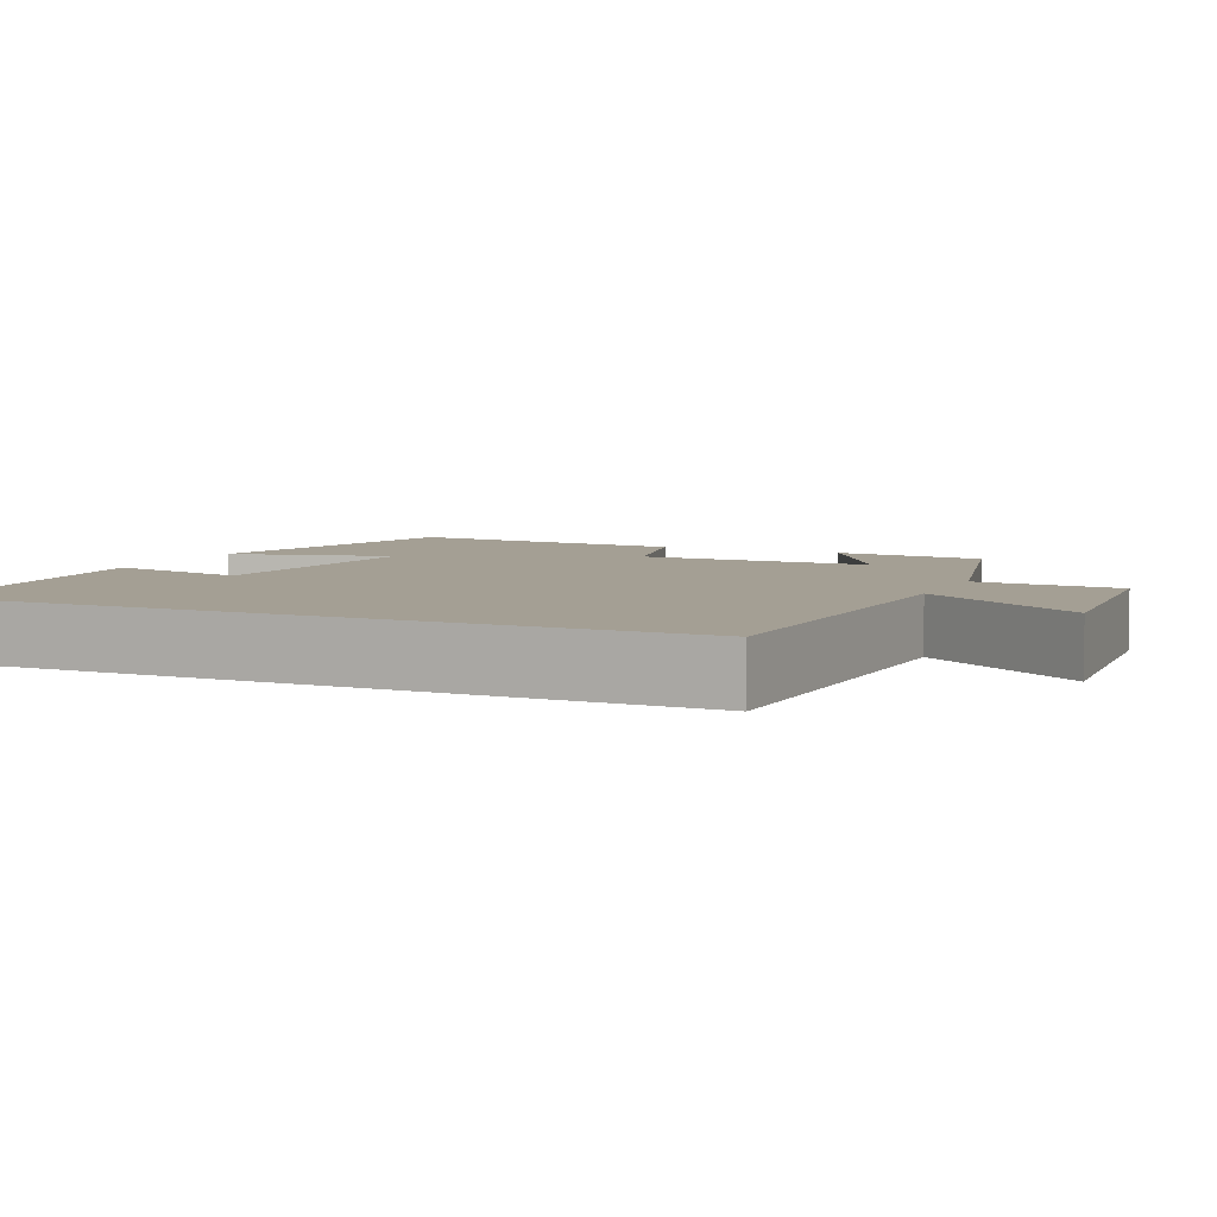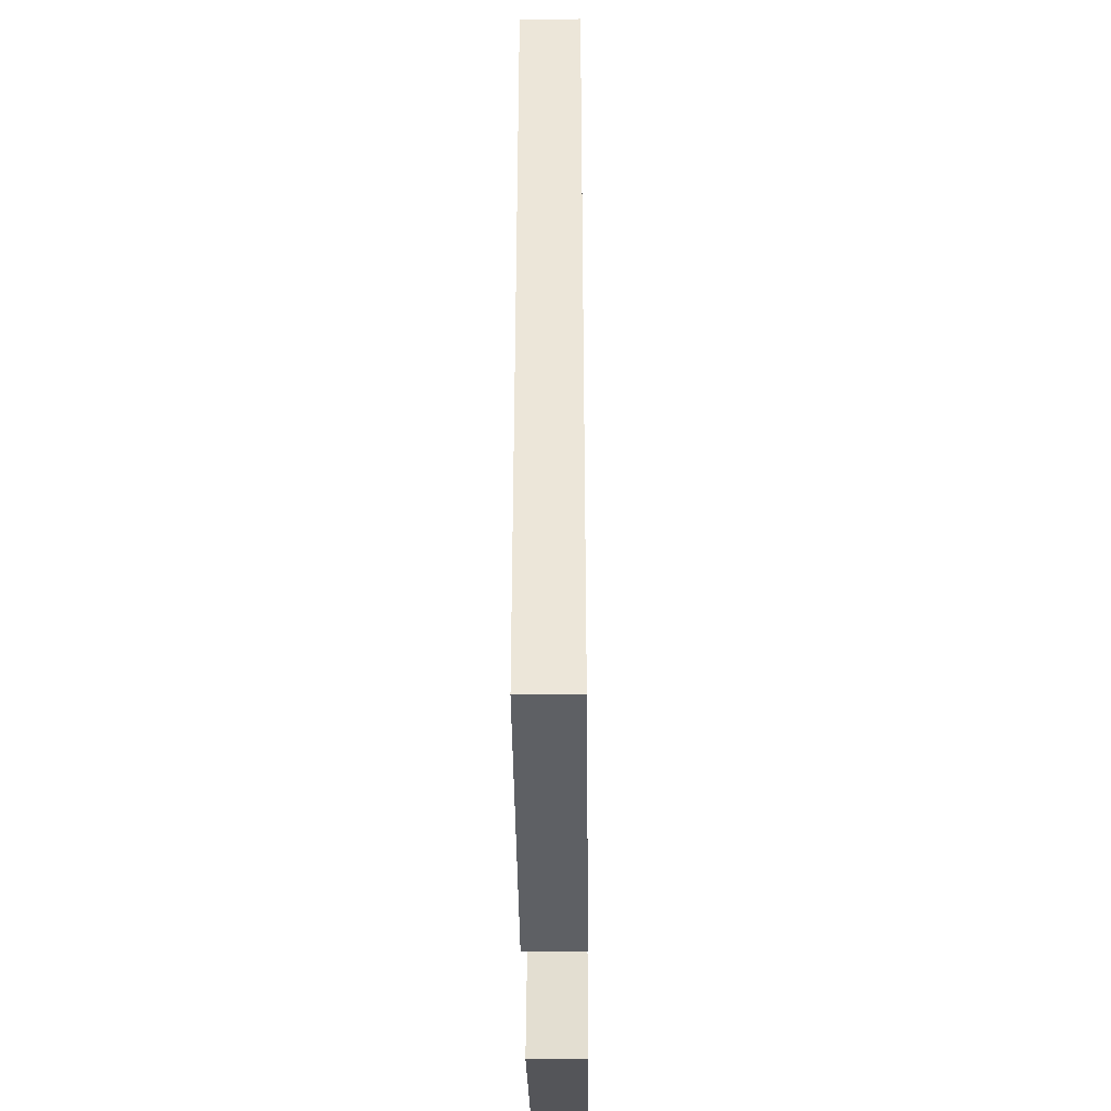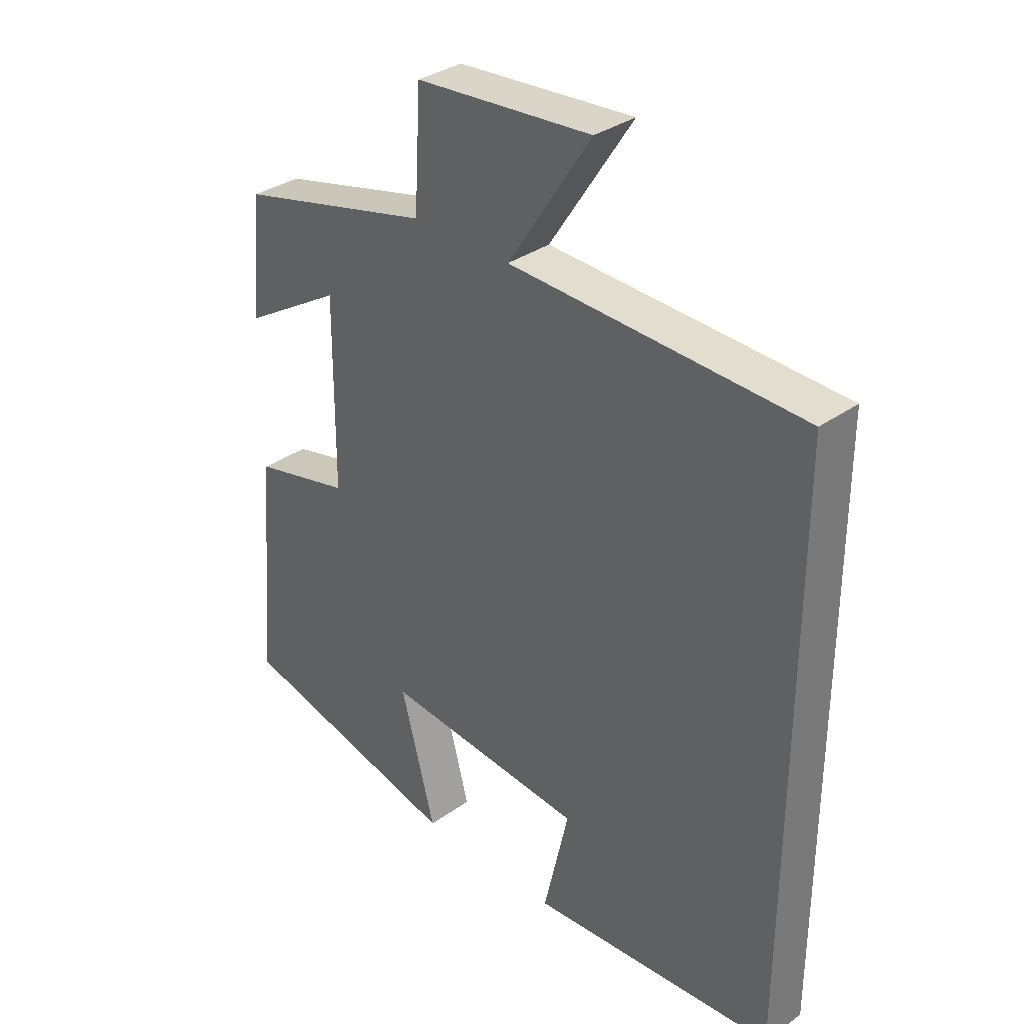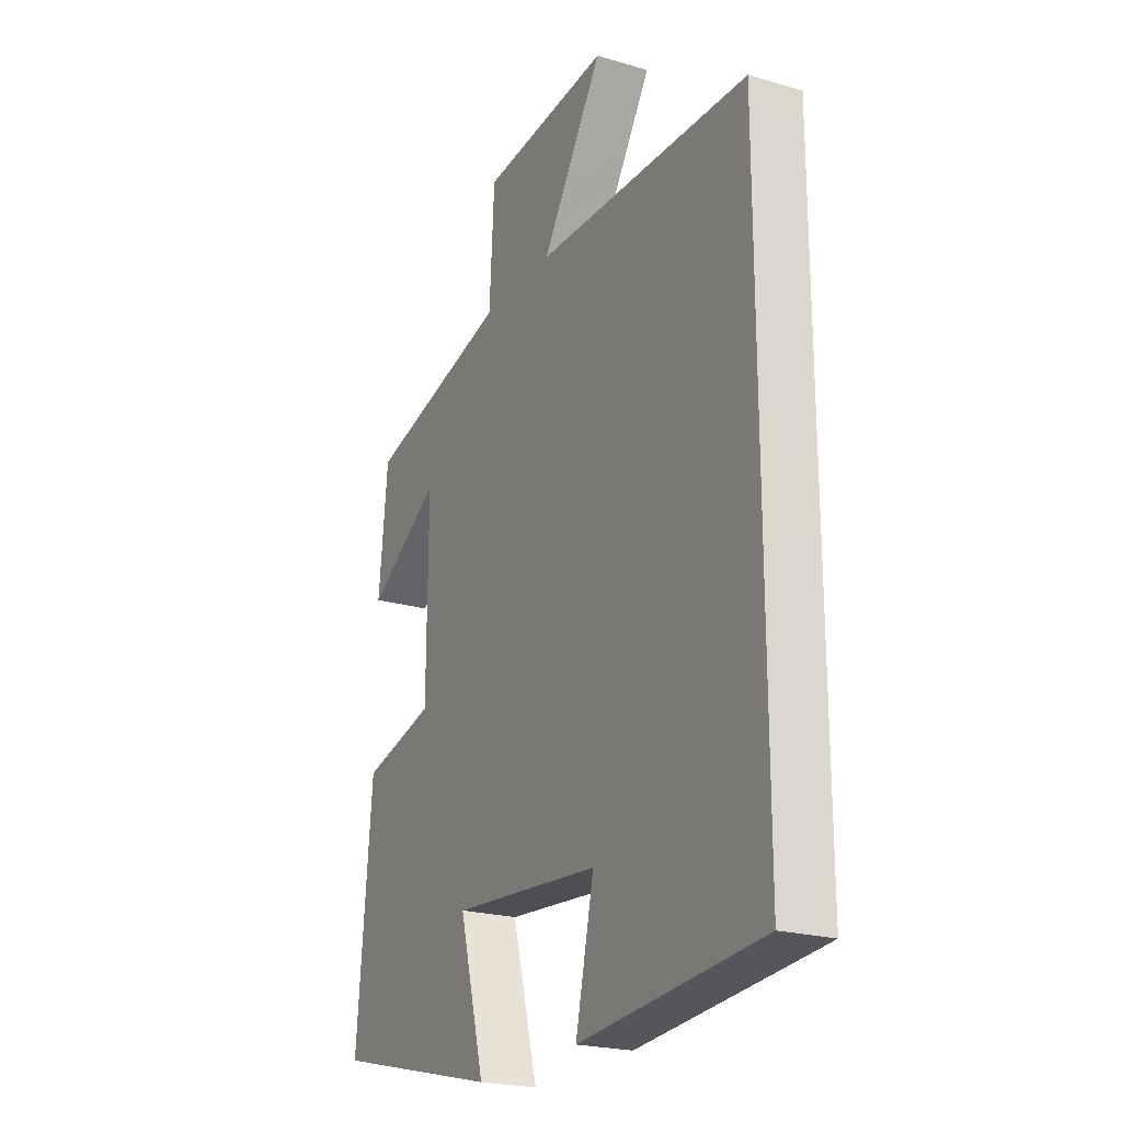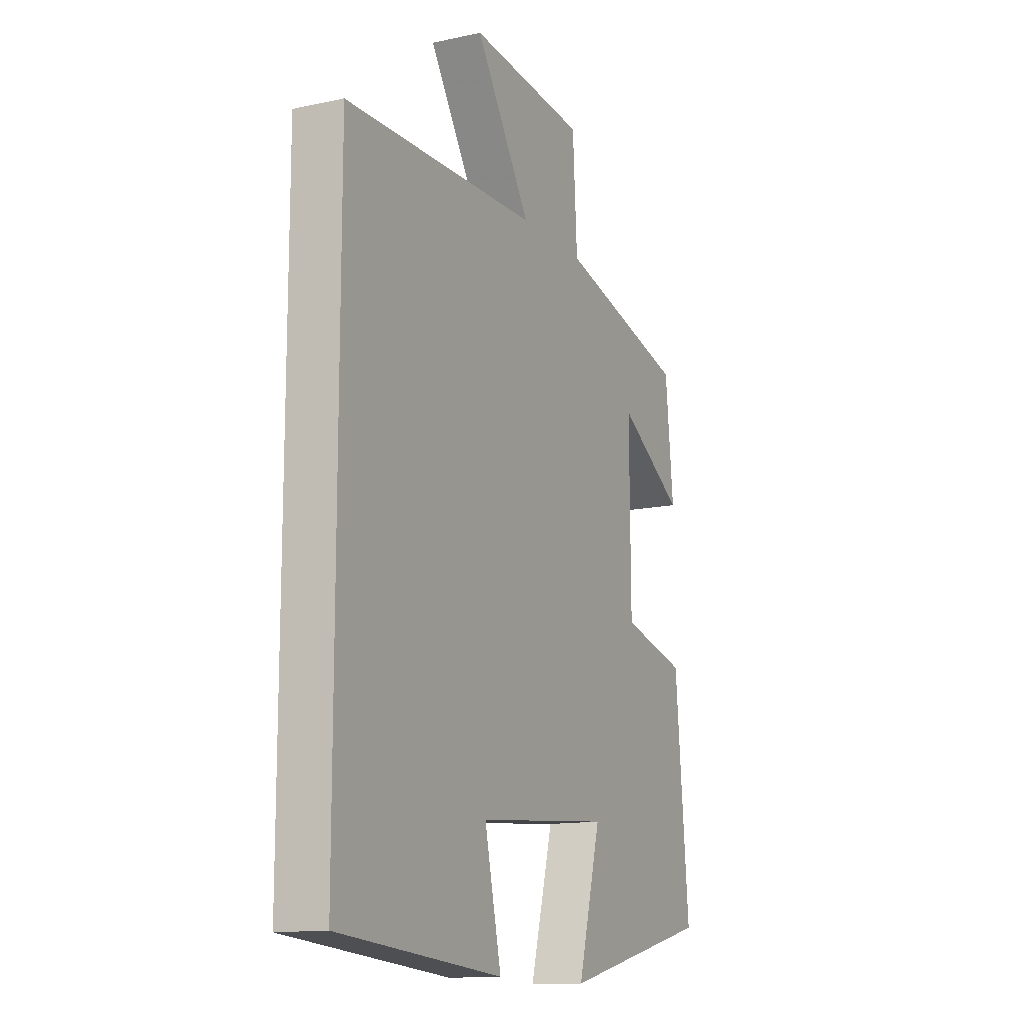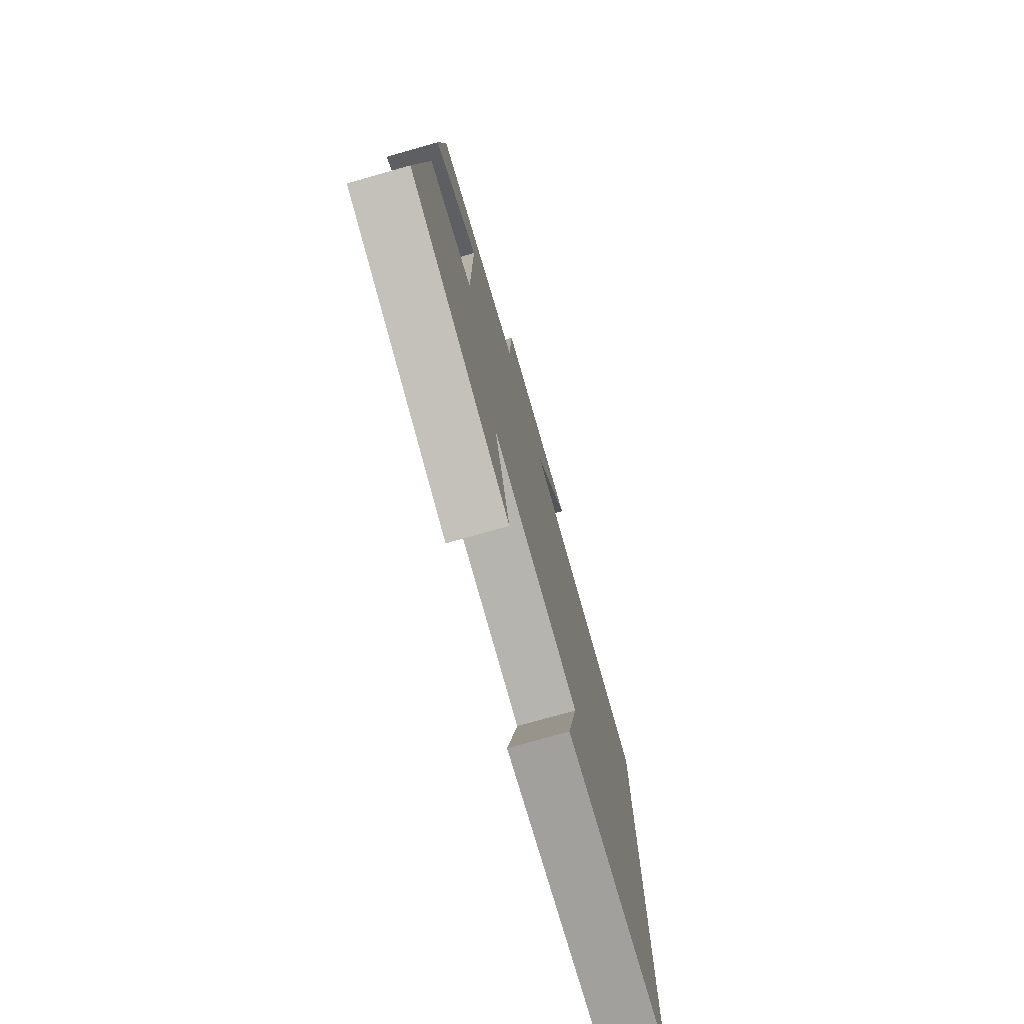
<metadata>
{"format":"obj","ext":"obj","renderer":"f3d","projection":"perspective","resolution":1024,"background":"white","views":[{"elev":5.6,"azim":-65.5,"up":"+Y"},{"elev":-38.5,"azim":-89.3,"up":"+Z"},{"elev":33.8,"azim":-134.0,"up":"+Z"},{"elev":-22.3,"azim":-117.0,"up":"+Z"},{"elev":-13.6,"azim":-64.1,"up":"+Z"},{"elev":-75.8,"azim":105.8,"up":"+Z"}]}
</metadata>
<code>
v 0.534 0.07 -0.407
v 0.151 0.07 -0.5
v 0.209 0.07 -0.284
v -0.129 0.07 -0.314
v -0.087 0.07 -0.5
v -0.5 0.07 -0.467
v -0.5 0.07 0.484
v -0.012 0.07 0.5
v -0.151 0.07 0.714
v 0.143 0.07 0.69
v 0.154 0.07 0.5
v 0.48 0.07 0.419
v 0.5 0.07 0.219
v 0.333 0.07 0.321
v 0.335 0.07 0.011
v 0.5 0.07 -0.029
v 0.534 0 -0.407
v 0.151 0 -0.5
v 0.209 0 -0.284
v -0.129 0 -0.314
v -0.087 0 -0.5
v -0.5 0 -0.467
v -0.5 0 0.484
v -0.012 0 0.5
v -0.151 0 0.714
v 0.143 0 0.69
v 0.154 0 0.5
v 0.48 0 0.419
v 0.5 0 0.219
v 0.333 0 0.321
v 0.335 0 0.011
v 0.5 0 -0.029
f 15 16 1 2
f 11 12 13 14
f 11 14 15
f 8 9 10 11
f 4 5 6 7
f 3 4 7 8
f 15 2 3
f 3 8 11 15
f 18 17 32 31
f 30 29 28 27
f 31 30 27
f 27 26 25 24
f 23 22 21 20
f 24 23 20 19
f 19 18 31
f 31 27 24 19
f 1 17 18 2
f 2 18 19 3
f 3 19 20 4
f 4 20 21 5
f 5 21 22 6
f 6 22 23 7
f 7 23 24 8
f 8 24 25 9
f 9 25 26 10
f 10 26 27 11
f 11 27 28 12
f 12 28 29 13
f 13 29 30 14
f 14 30 31 15
f 15 31 32 16
f 16 32 17 1

</code>
